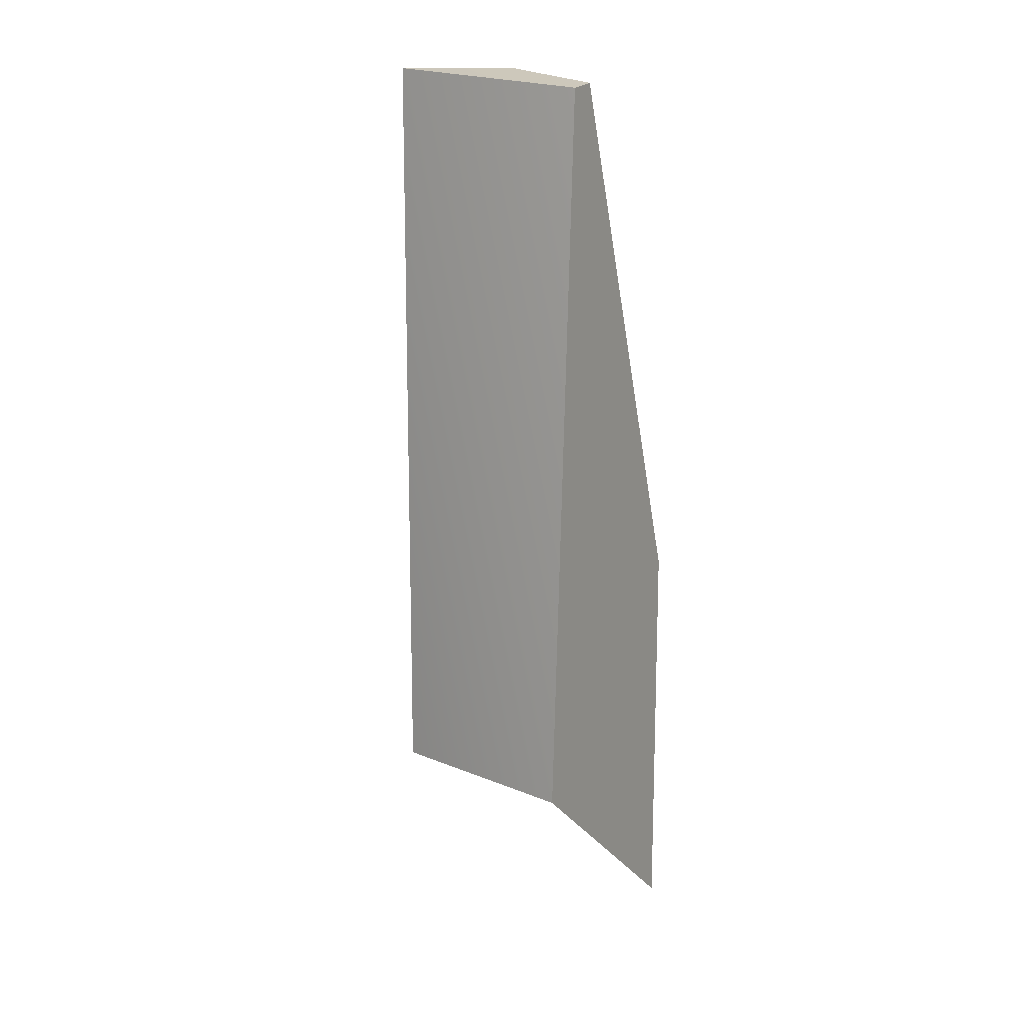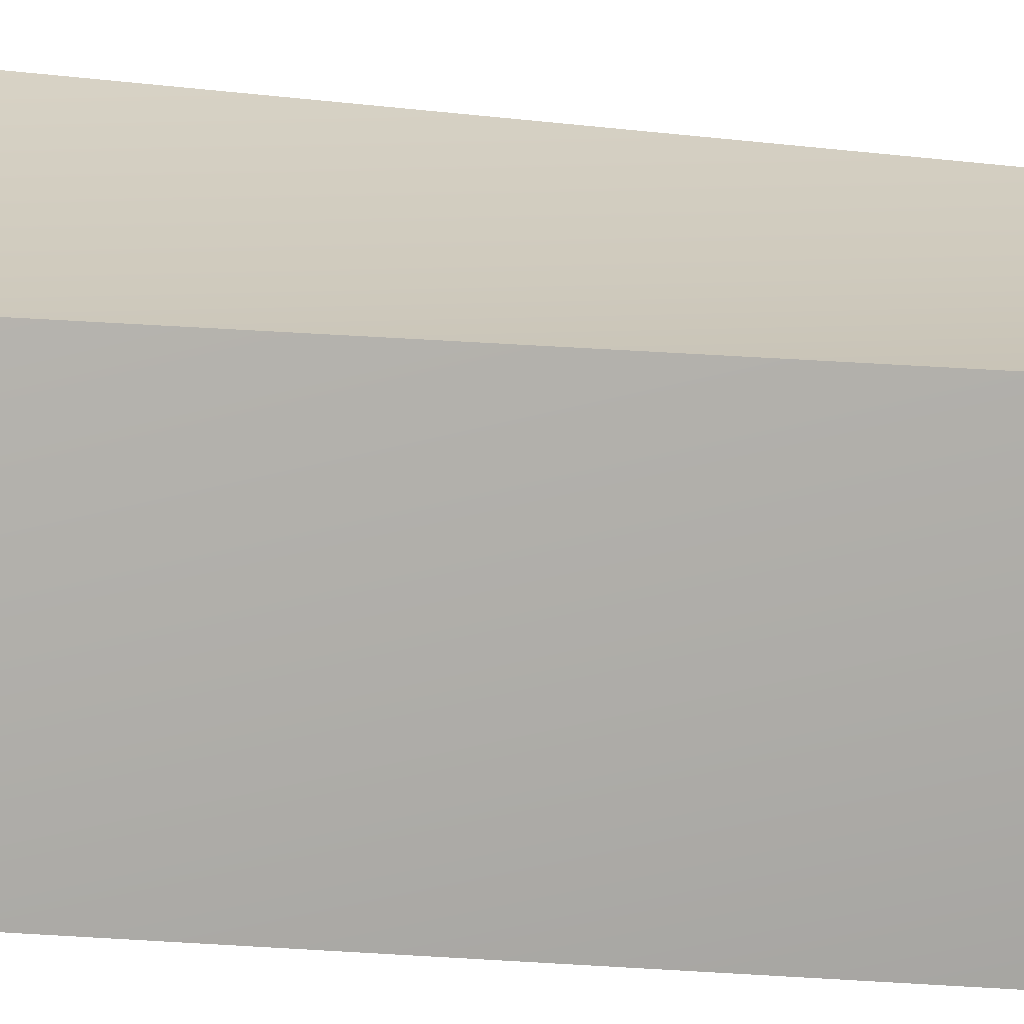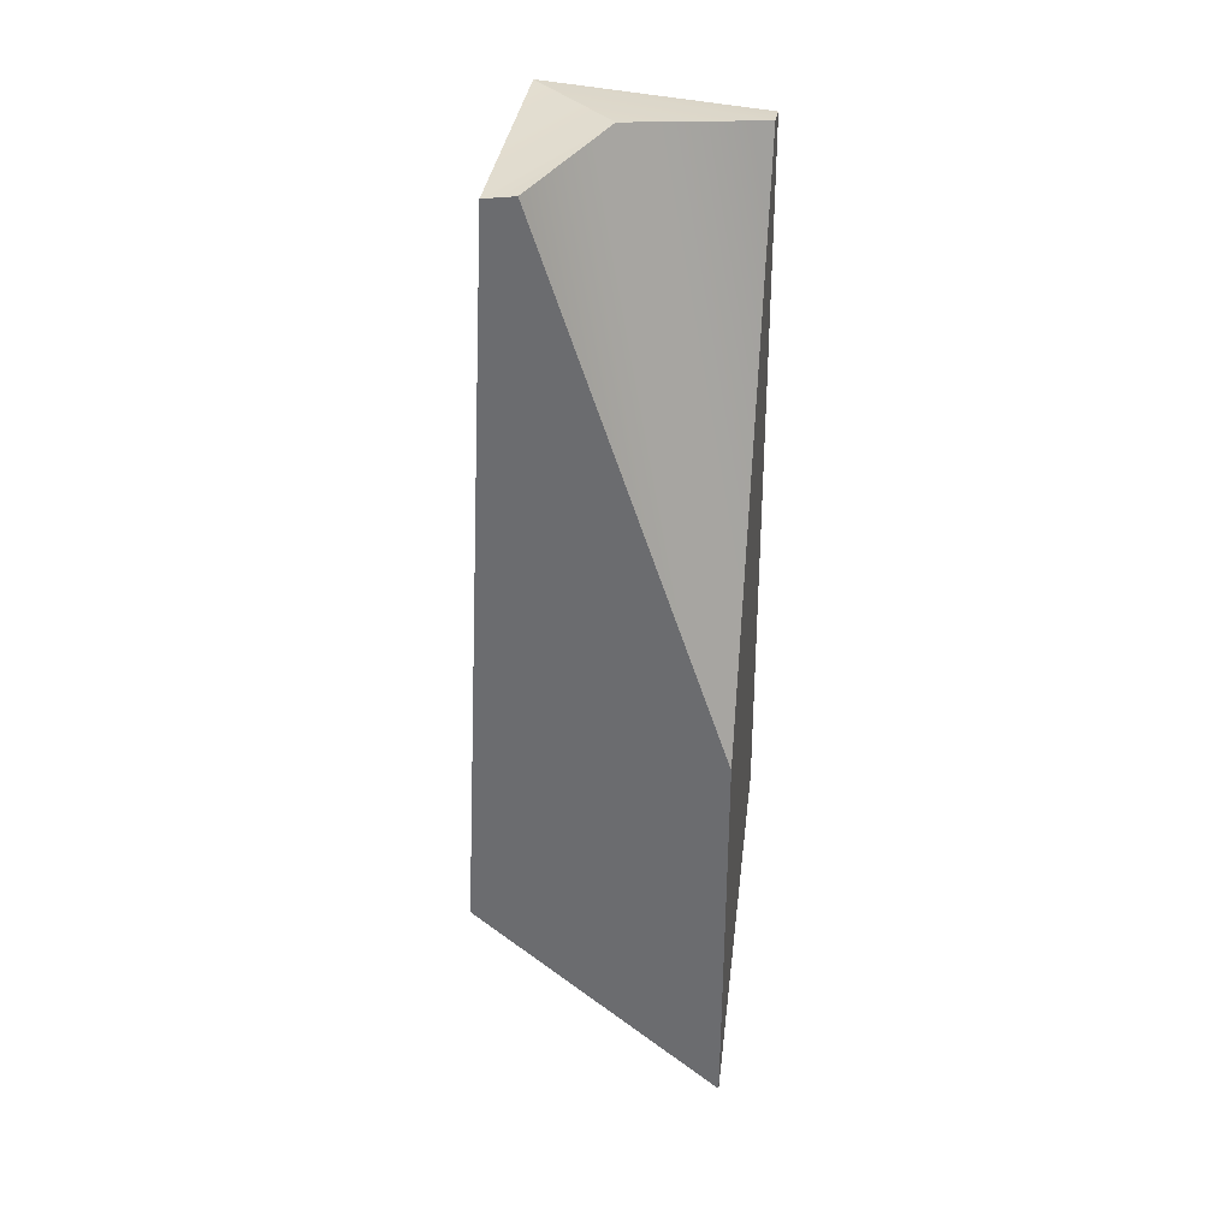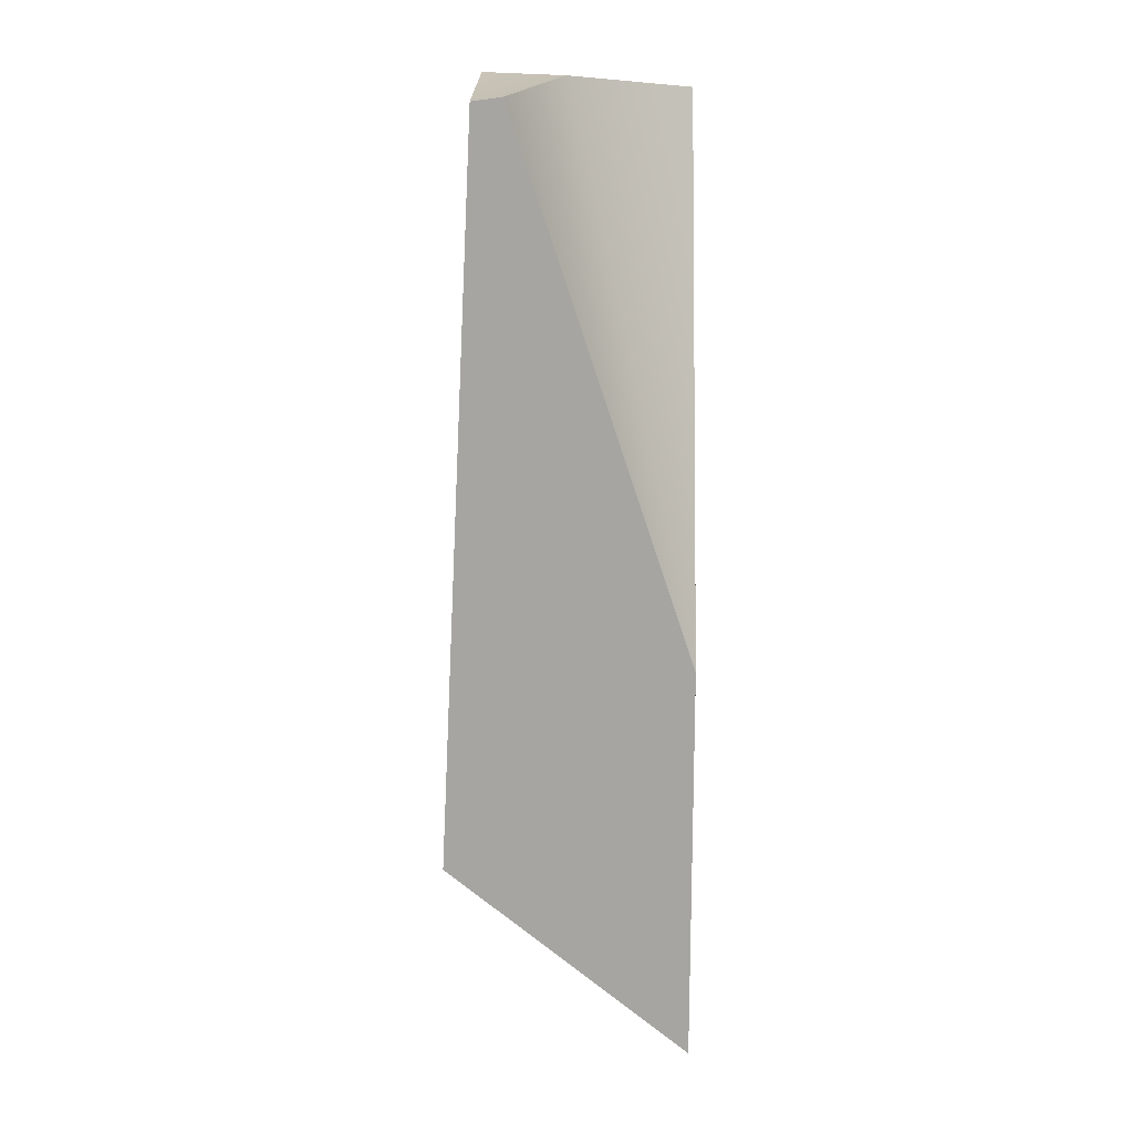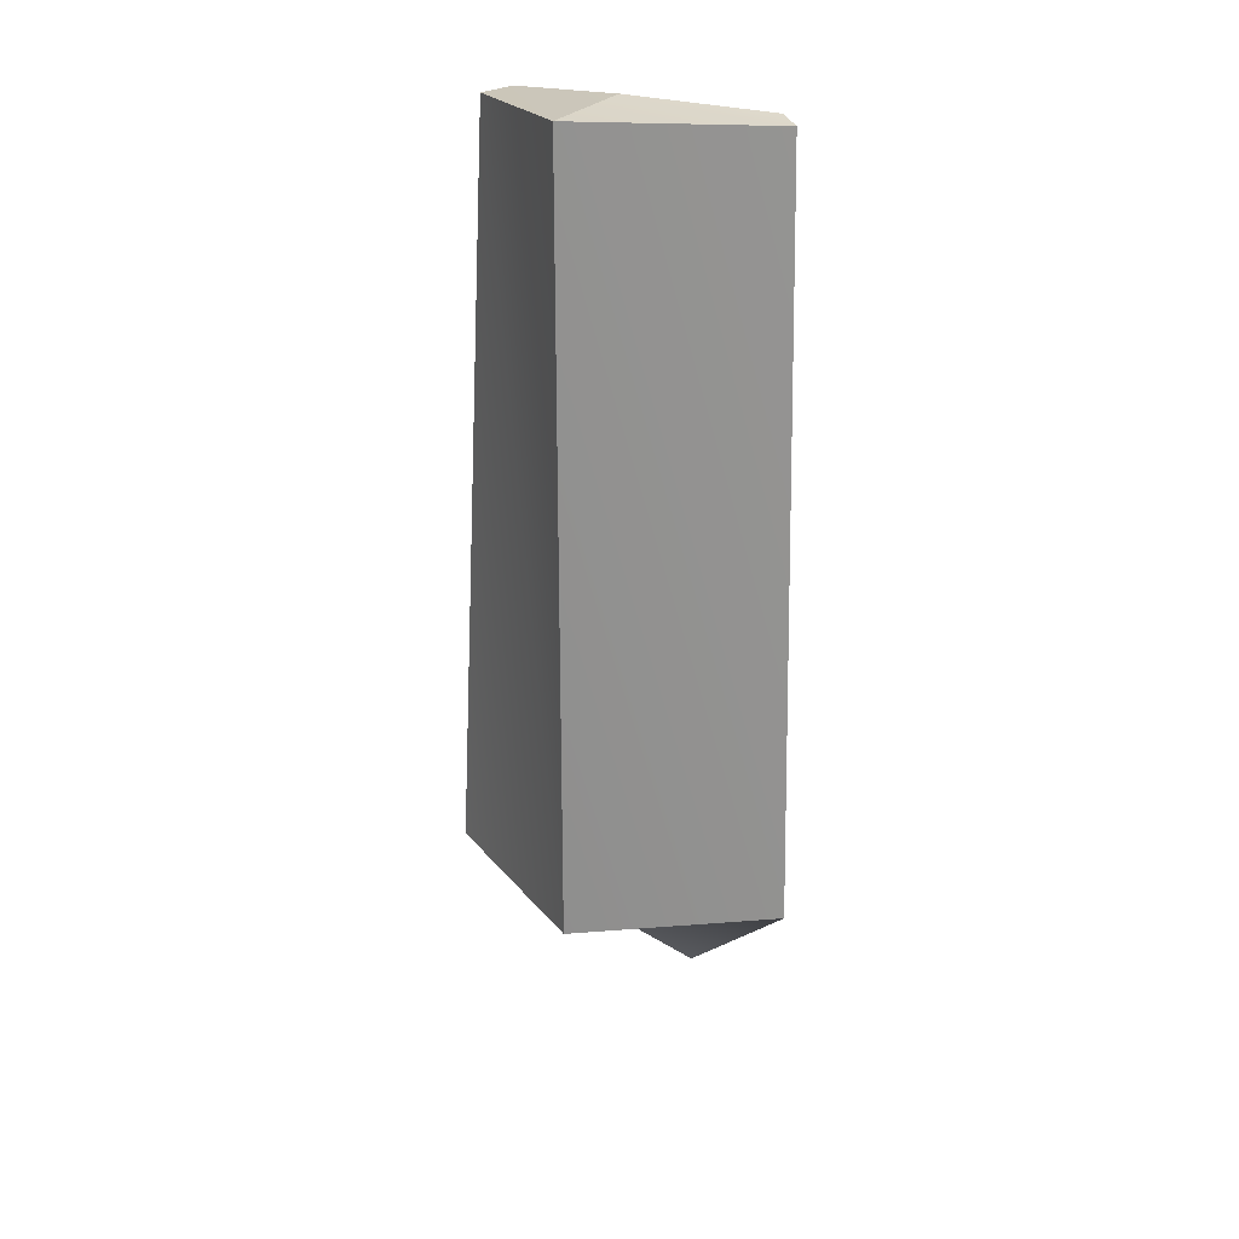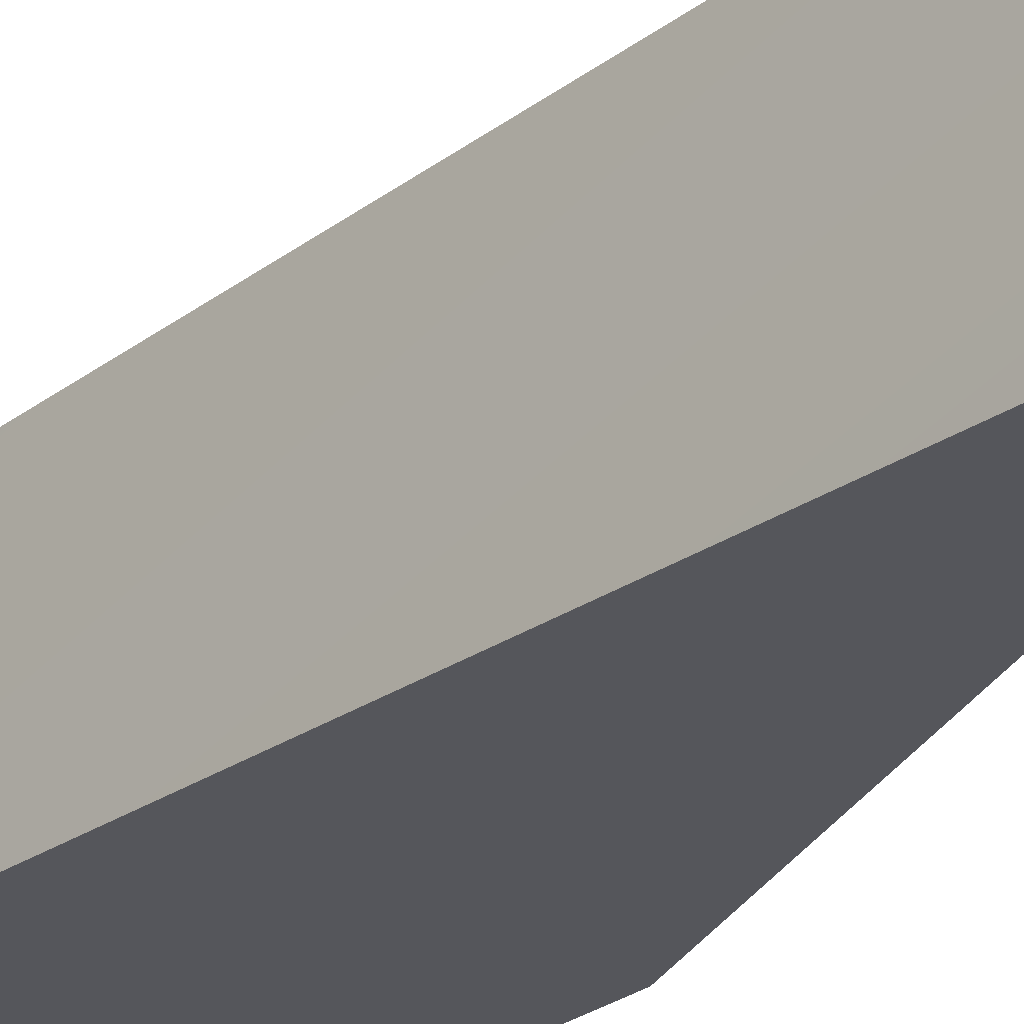
<metadata>
{"format":"obj","ext":"obj","renderer":"f3d","projection":"perspective","resolution":1024,"background":"white","views":[{"elev":14.7,"azim":120.8,"up":"+Y"},{"elev":16.6,"azim":101.7,"up":"+Z"},{"elev":35.0,"azim":-171.3,"up":"+Y"},{"elev":16.4,"azim":179.5,"up":"+Y"},{"elev":25.4,"azim":71.6,"up":"+Y"},{"elev":-26.3,"azim":140.1,"up":"+Z"}]}
</metadata>
<code>
o Barrier_wall_corner
g Barrier_wall_corner
v -0.5 -0.5 -0.5
v -0.5 1.8 0.009897
v -0.5 0 0.09909
v -0.5 1.81 -0.06325
v -0.5 0.5 -0.5
v -0.06325 1.81 -0.5
v 0.009897 1.8 -0.5
v 0.09909 0 -0.5
v 0 0 0
v 0 1.843 0
v -0.2 1.843 -0.2
f 5 1 4
f 5 6 1
f 4 11 5
f 6 5 11
f 1 8 3
f 9 3 8
f 1 3 2
f 2 4 1
f 1 6 7
f 7 8 1
f 2 3 9
f 9 10 2
f 10 9 8
f 8 7 10
f 4 2 10
f 10 11 4
f 11 10 7
f 7 6 11

</code>
